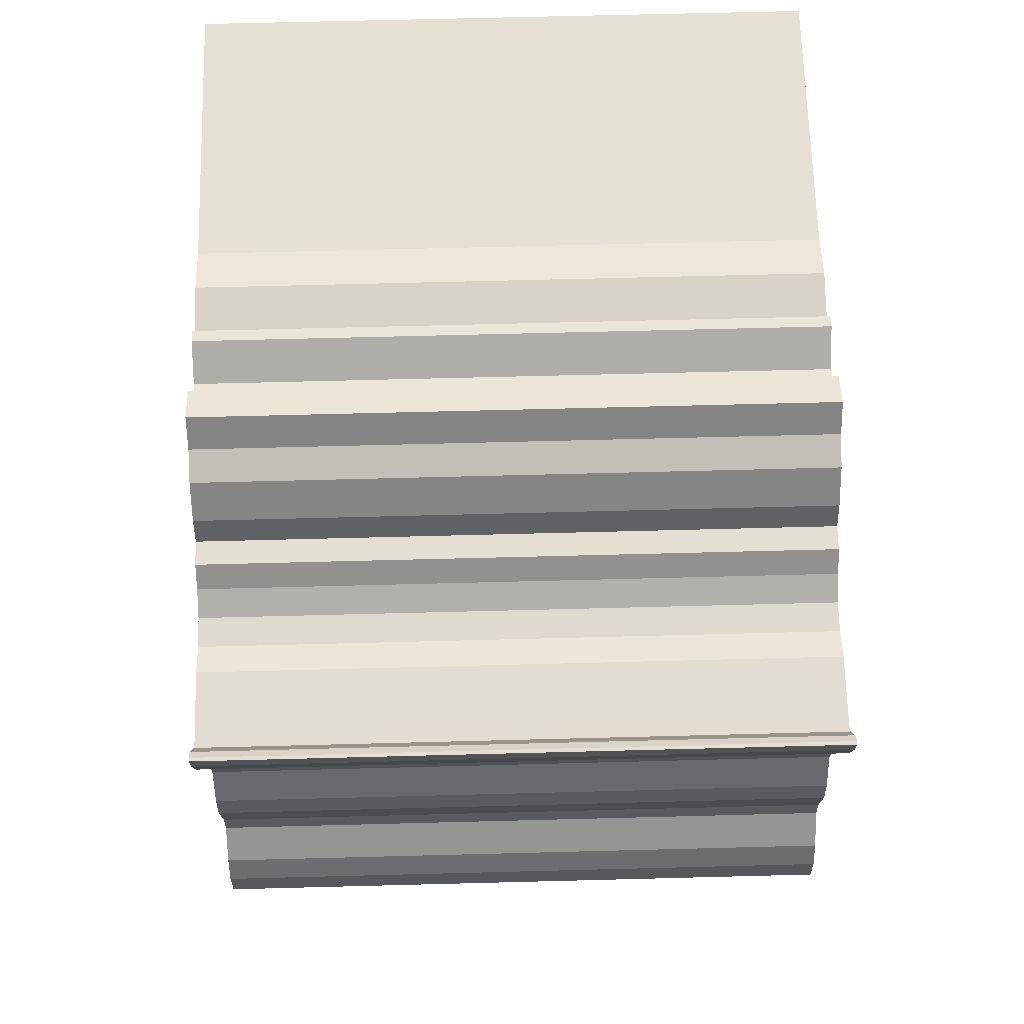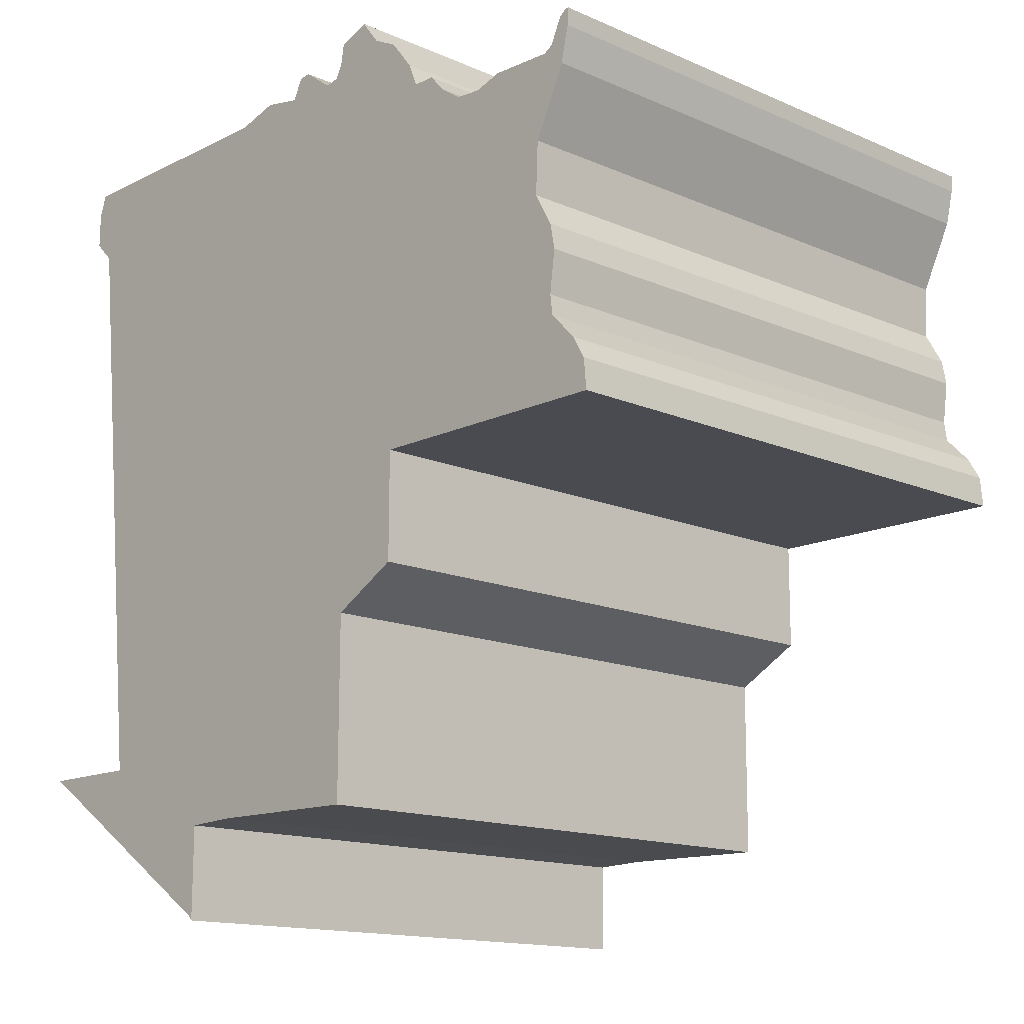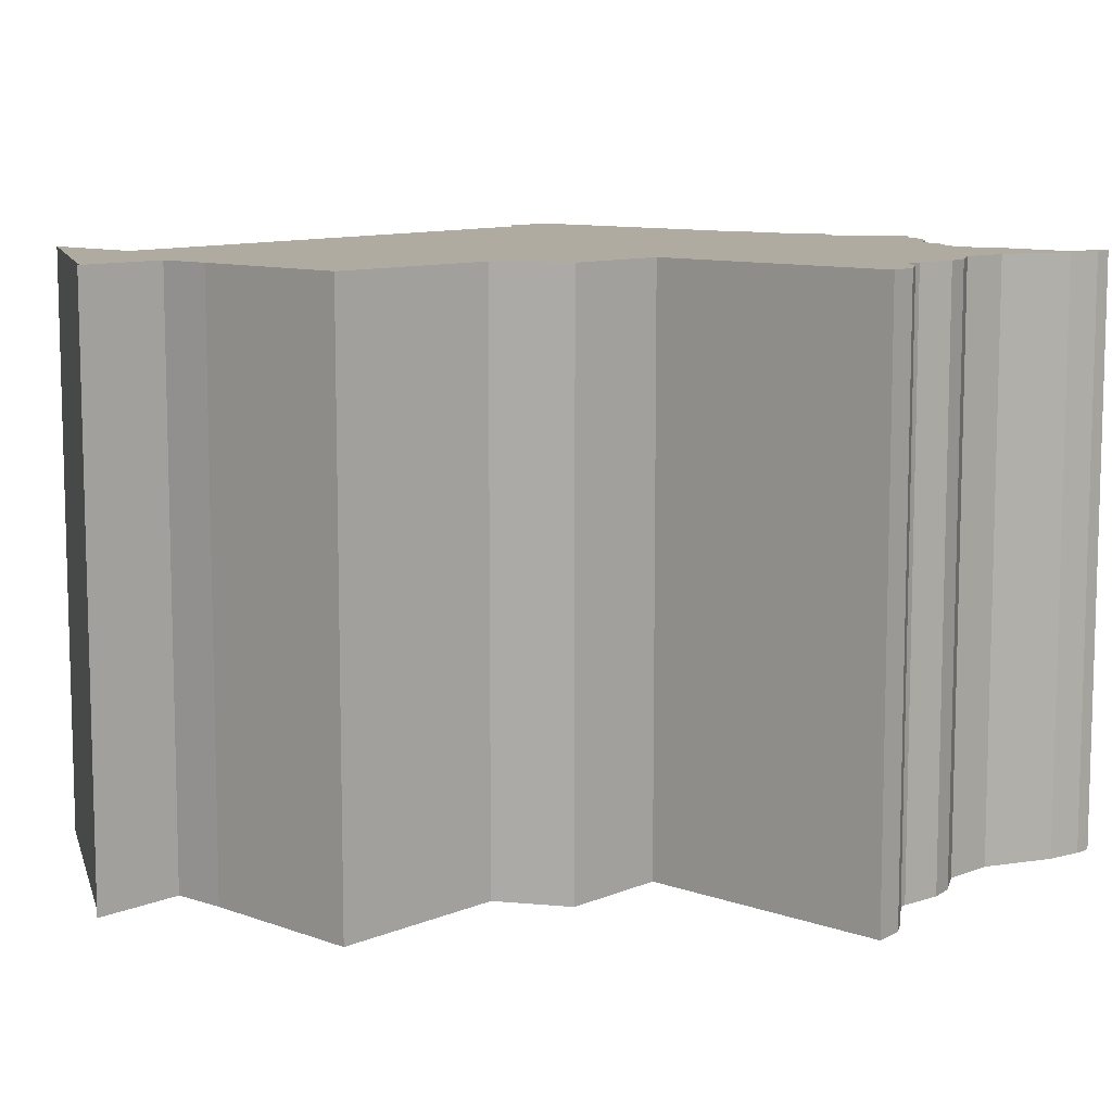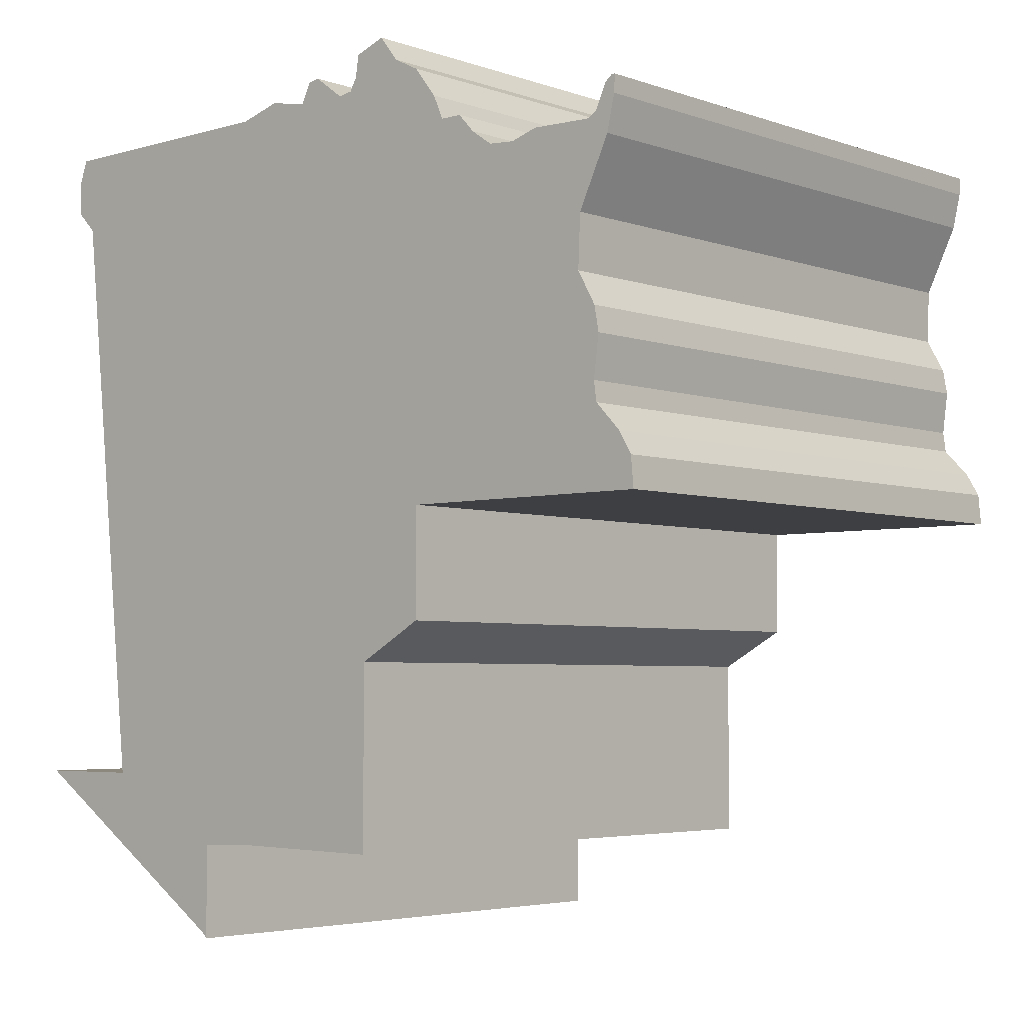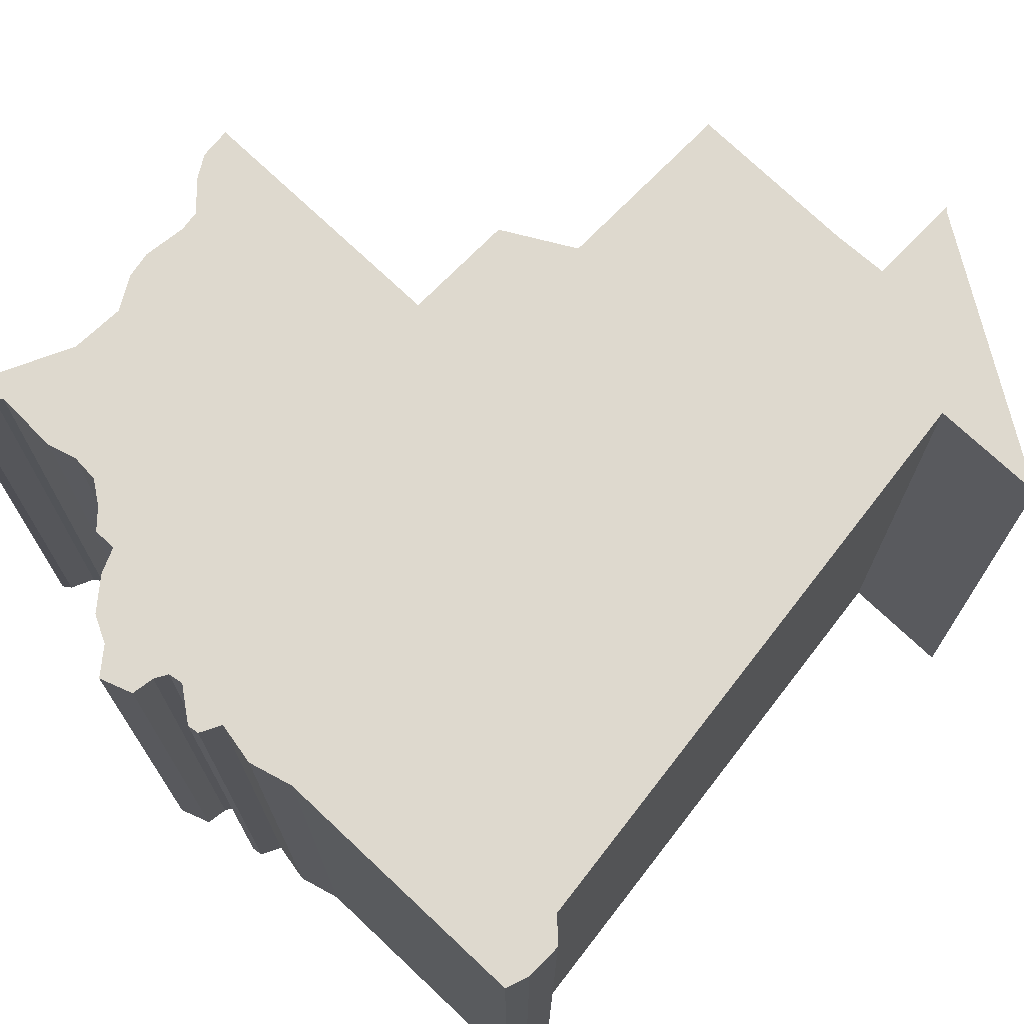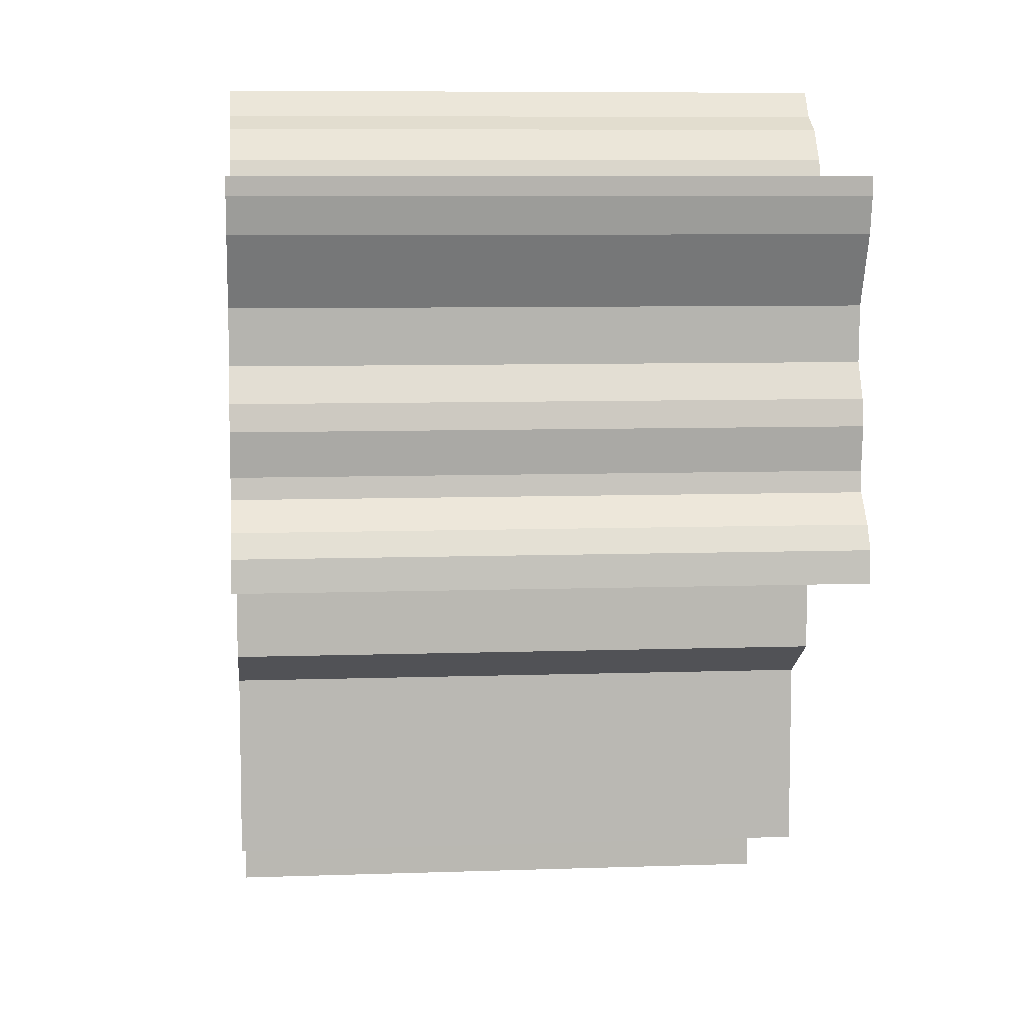
<metadata>
{"format":"obj","ext":"obj","renderer":"f3d","projection":"perspective","resolution":1024,"background":"white","views":[{"elev":66.8,"azim":-91.5,"up":"+Z"},{"elev":-14.4,"azim":-133.6,"up":"+Z"},{"elev":9.8,"azim":-137.3,"up":"+Y"},{"elev":-4.3,"azim":-138.4,"up":"+Z"},{"elev":71.5,"azim":43.9,"up":"+Y"},{"elev":7.7,"azim":-95.6,"up":"+Z"}]}
</metadata>
<code>
o MR.002_CUCurve.1856
v 0.8729 0 0.5563
v 0.8753 0 0.5556
v 0.8776 0 0.5558
v 0.8795 0 0.5571
v 0.8809 0 0.5586
v 0.8811 0 0.5586
v 0.8812 0 0.5586
v 0.8814 0 0.5586
v 0.8816 0 0.5586
v 0.8818 0 0.5586
v 0.882 0 0.5586
v 0.8823 0 0.5586
v 0.8825 0 0.5586
v 0.8827 0 0.5586
v 0.8829 0 0.5586
v 0.8837 0 0.5607
v 0.8858 0 0.5633
v 0.8881 0 0.5644
v 0.8898 0 0.5666
v 0.8925 0 0.5656
v 0.8928 0 0.5637
v 0.8934 0 0.5627
v 0.8947 0 0.5624
v 0.8974 0 0.5644
v 0.8984 0 0.5643
v 0.8993 0 0.5626
v 0.9028 0 0.5632
v 0.9064 0 0.5622
v 0.9286 0 0.5619
v 0.9293 0 0.56
v 0.9293 0 0.557
v 0.9275 0 0.5553
v 0.9222 0 0.5051
v 0.9318 0 0.5051
v 0.9111 0 0.4916
v 0.9107 0 0.4912
v 0.9106 0 0.4992
v 0.906 0 0.4994
v 0.8915 0 0.4992
v 0.8915 0 0.5148
v 0.8856 0 0.5181
v 0.8856 0 0.5275
v 0.8632 0 0.5275
v 0.8634 0 0.5301
v 0.8645 0 0.532
v 0.8668 0 0.5343
v 0.867 0 0.536
v 0.8665 0 0.5396
v 0.8669 0 0.5417
v 0.8685 0 0.5445
v 0.8683 0 0.5491
v 0.8656 0 0.5548
v 0.8649 0 0.5578
v 0.8649 0 0.5592
v 0.8649 0 0.5592
v 0.8649 0 0.5592
v 0.8649 0 0.5592
v 0.8649 0 0.5592
v 0.8649 0 0.5592
v 0.865 0 0.5592
v 0.865 0 0.5592
v 0.865 0 0.5592
v 0.8651 0 0.5592
v 0.8651 0 0.5592
v 0.8651 0 0.5592
v 0.8651 0 0.5592
v 0.8657 0 0.5588
v 0.8667 0 0.5566
v 0.8675 0 0.5562
v 0.8881 0.05 0.5644
v 0.8898 0.05 0.5666
v 0.865 0.05 0.5592
v 0.865 0.05 0.5592
v 0.8974 0.05 0.5644
v 0.8984 0.05 0.5643
v 0.8825 0.05 0.5586
v 0.8827 0.05 0.5586
v 0.8809 0.05 0.5586
v 0.8811 0.05 0.5586
v 0.9106 0.05 0.4992
v 0.906 0.05 0.4994
v 0.8776 0.05 0.5558
v 0.8795 0.05 0.5571
v 0.8668 0.05 0.5343
v 0.867 0.05 0.536
v 0.9275 0.05 0.5553
v 0.8634 0.05 0.5301
v 0.8915 0.05 0.4992
v 0.8656 0.05 0.5548
v 0.8667 0.05 0.5566
v 0.9293 0.05 0.557
v 0.8858 0.05 0.5633
v 0.8934 0.05 0.5627
v 0.8675 0.05 0.5562
v 0.9286 0.05 0.5619
v 0.9293 0.05 0.56
v 0.865 0.05 0.5592
v 0.8651 0.05 0.5592
v 0.8829 0.05 0.5586
v 0.9222 0.05 0.5051
v 0.8649 0.05 0.5592
v 0.8665 0.05 0.5396
v 0.8837 0.05 0.5607
v 0.9064 0.05 0.5622
v 0.9318 0.05 0.5051
v 0.8818 0.05 0.5586
v 0.8947 0.05 0.5624
v 0.8993 0.05 0.5626
v 0.8649 0.05 0.5592
v 0.8812 0.05 0.5586
v 0.8753 0.05 0.5556
v 0.8669 0.05 0.5417
v 0.8685 0.05 0.5445
v 0.8915 0.05 0.5148
v 0.8649 0.05 0.5578
v 0.8649 0.05 0.5592
v 0.8645 0.05 0.532
v 0.8632 0.05 0.5275
v 0.9111 0.05 0.4916
v 0.8928 0.05 0.5637
v 0.8657 0.05 0.5588
v 0.9028 0.05 0.5632
v 0.882 0.05 0.5586
v 0.8823 0.05 0.5586
v 0.8856 0.05 0.5181
v 0.8856 0.05 0.5275
v 0.8651 0.05 0.5592
v 0.8816 0.05 0.5586
v 0.8649 0.05 0.5592
v 0.8814 0.05 0.5586
v 0.8925 0.05 0.5656
v 0.8649 0.05 0.5592
v 0.8651 0.05 0.5592
v 0.8651 0.05 0.5592
v 0.8729 0.05 0.5563
v 0.8649 0.05 0.5592
v 0.8683 0.05 0.5491
v 0.9107 0.05 0.4912
f 37 36 35
f 37 35 34
f 38 37 34
f 39 38 34
f 33 39 34
f 39 33 32
f 40 39 32
f 41 40 32
f 42 41 32
f 43 42 32
f 44 43 32
f 45 44 32
f 46 45 32
f 47 46 32
f 48 47 32
f 49 48 32
f 50 49 32
f 51 50 32
f 52 51 32
f 2 52 32
f 3 2 32
f 4 3 32
f 69 52 2
f 69 2 1
f 52 69 68
f 53 52 68
f 4 32 31
f 53 68 67
f 4 31 30
f 5 4 6
f 6 4 15
f 15 4 30
f 7 6 15
f 8 7 15
f 9 8 15
f 10 9 15
f 11 10 15
f 12 11 15
f 13 12 15
f 14 13 15
f 16 15 30
f 54 53 67
f 54 67 66
f 55 54 66
f 56 55 66
f 57 56 66
f 58 57 66
f 59 58 66
f 60 59 66
f 61 60 66
f 62 61 66
f 63 62 66
f 64 63 66
f 65 64 66
f 16 30 29
f 17 16 23
f 23 16 28
f 28 16 29
f 17 23 22
f 23 28 26
f 26 28 27
f 17 22 21
f 23 26 25
f 24 23 25
f 18 17 21
f 18 21 20
f 19 18 20
f 80 119 138
f 80 105 119
f 81 105 80
f 88 105 81
f 100 105 88
f 88 86 100
f 114 86 88
f 125 86 114
f 126 86 125
f 118 86 126
f 87 86 118
f 117 86 87
f 84 86 117
f 85 86 84
f 102 86 85
f 112 86 102
f 113 86 112
f 137 86 113
f 89 86 137
f 111 86 89
f 82 86 111
f 83 86 82
f 94 111 89
f 94 135 111
f 89 90 94
f 115 90 89
f 83 91 86
f 115 121 90
f 83 96 91
f 78 79 83
f 79 99 83
f 99 96 83
f 110 99 79
f 130 99 110
f 128 99 130
f 106 99 128
f 123 99 106
f 124 99 123
f 76 99 124
f 77 99 76
f 103 96 99
f 116 121 115
f 116 98 121
f 109 98 116
f 129 98 109
f 132 98 129
f 136 98 132
f 101 98 136
f 72 98 101
f 73 98 72
f 97 98 73
f 127 98 97
f 133 98 127
f 134 98 133
f 103 95 96
f 92 107 103
f 107 104 103
f 104 95 103
f 92 93 107
f 107 108 104
f 108 122 104
f 92 120 93
f 107 75 108
f 74 75 107
f 70 120 92
f 70 131 120
f 71 131 70
f 21 22 93 120
f 30 31 91 96
f 55 56 129 109
f 66 67 121 98
f 65 66 98 134
f 27 28 104 122
f 32 33 100 86
f 25 26 108 75
f 17 18 70 92
f 56 57 132 129
f 59 60 72 101
f 50 51 137 113
f 64 65 134 133
f 11 12 124 123
f 44 45 117 87
f 26 27 122 108
f 12 13 76 124
f 9 10 106 128
f 54 55 109 116
f 36 37 80 138
f 40 41 125 114
f 52 53 115 89
f 41 42 126 125
f 35 36 138 119
f 33 34 105 100
f 19 20 131 71
f 2 3 82 111
f 58 59 101 136
f 34 35 119 105
f 51 52 89 137
f 18 19 71 70
f 62 63 127 97
f 60 61 73 72
f 20 21 120 131
f 69 1 135 94
f 61 62 97 73
f 14 15 99 77
f 1 2 111 135
f 24 25 75 74
f 13 14 77 76
f 7 8 130 110
f 6 7 110 79
f 5 6 79 78
f 15 16 103 99
f 37 38 81 80
f 16 17 92 103
f 4 5 78 83
f 3 4 83 82
f 67 68 90 121
f 49 50 113 112
f 46 47 85 84
f 47 48 102 85
f 22 23 107 93
f 38 39 88 81
f 57 58 136 132
f 8 9 128 130
f 53 54 116 115
f 45 46 84 117
f 31 32 86 91
f 39 40 114 88
f 63 64 133 127
f 48 49 112 102
f 43 44 87 118
f 28 29 95 104
f 68 69 94 90
f 42 43 118 126
f 29 30 96 95
f 10 11 123 106
f 23 24 74 107

</code>
